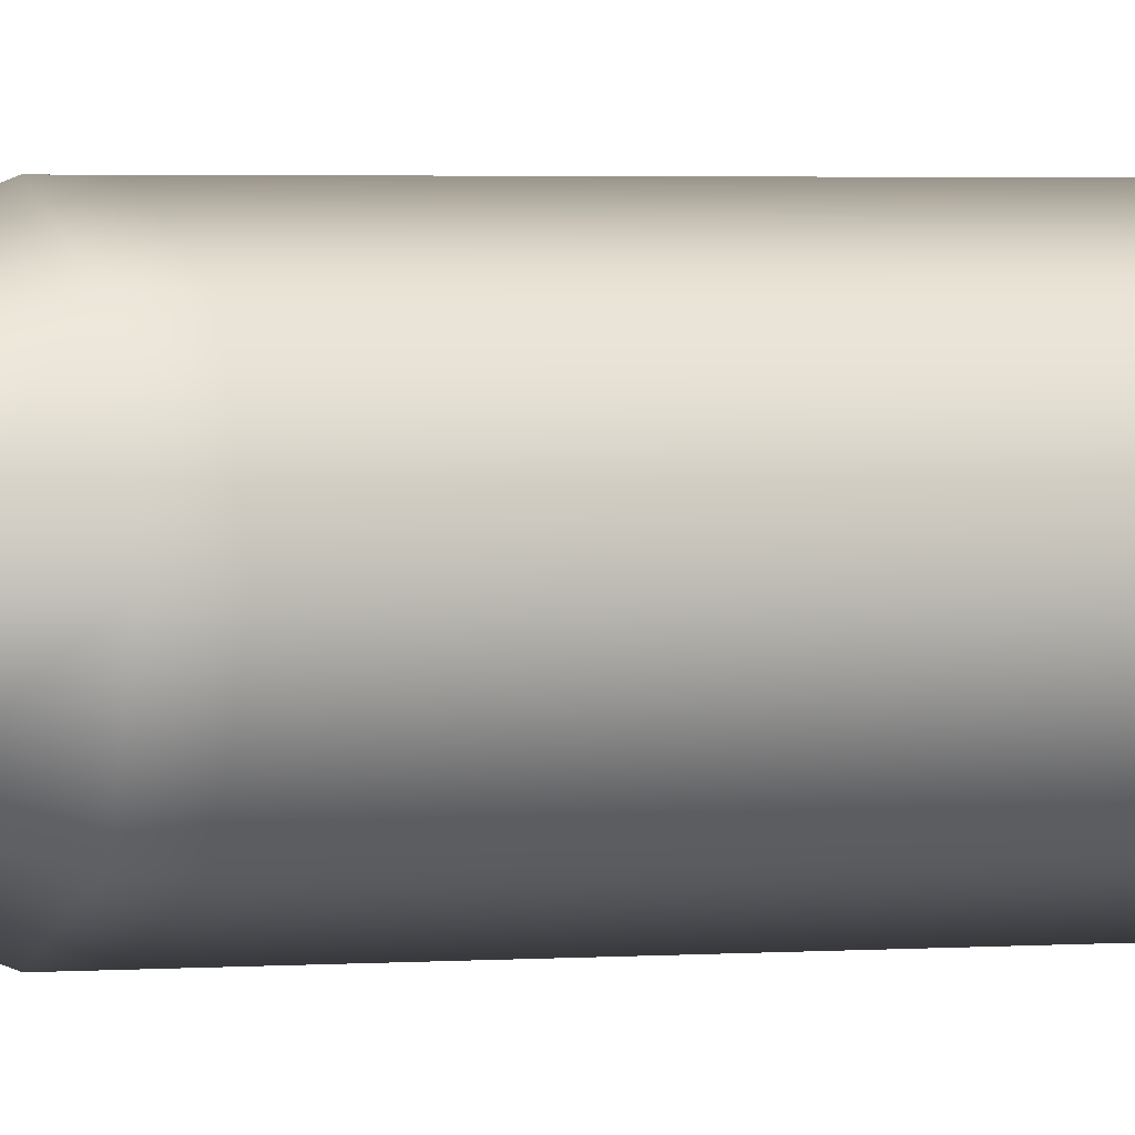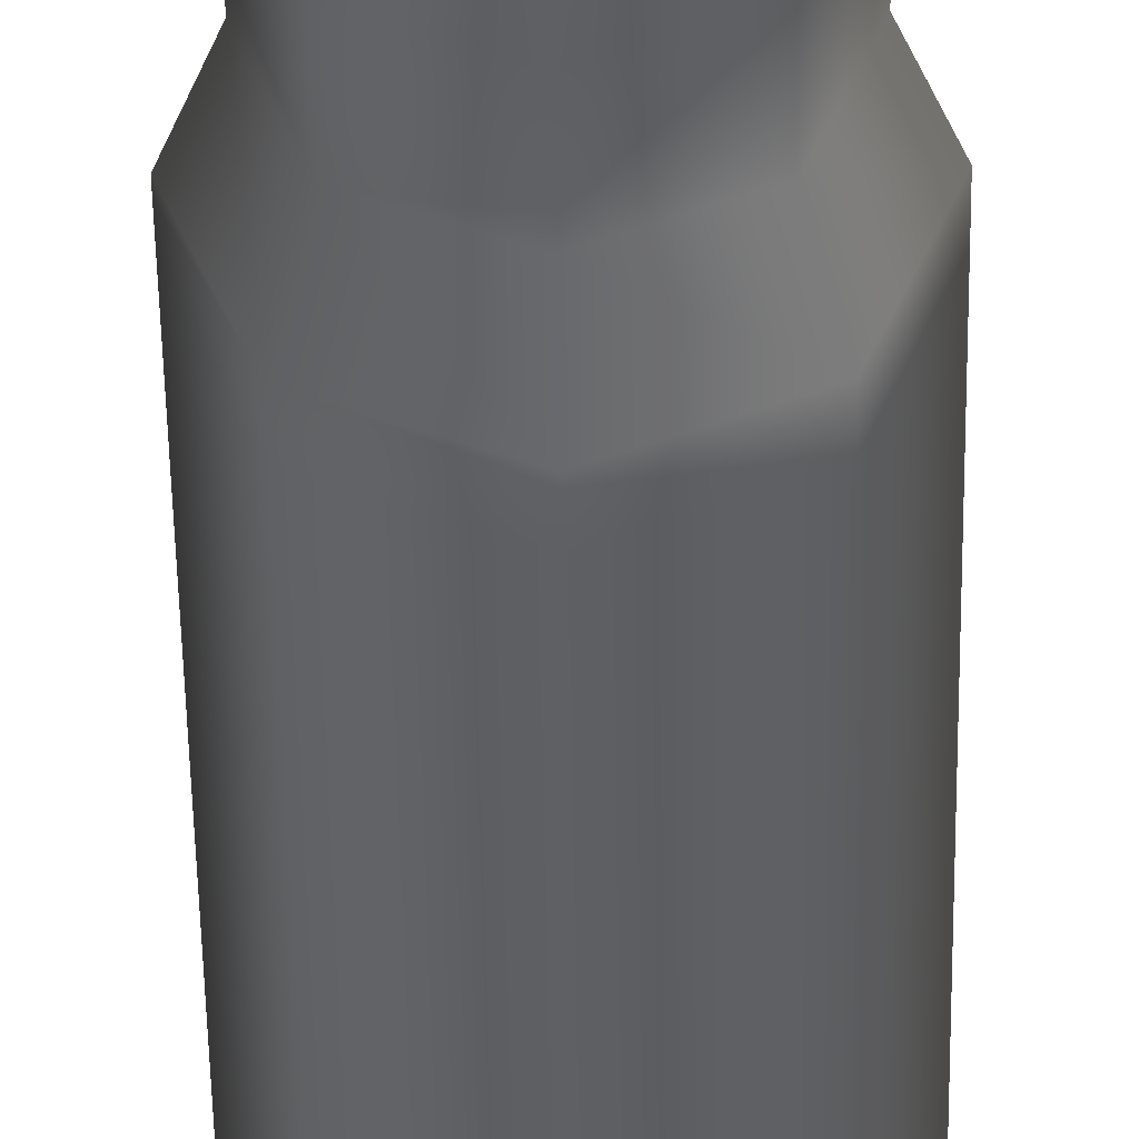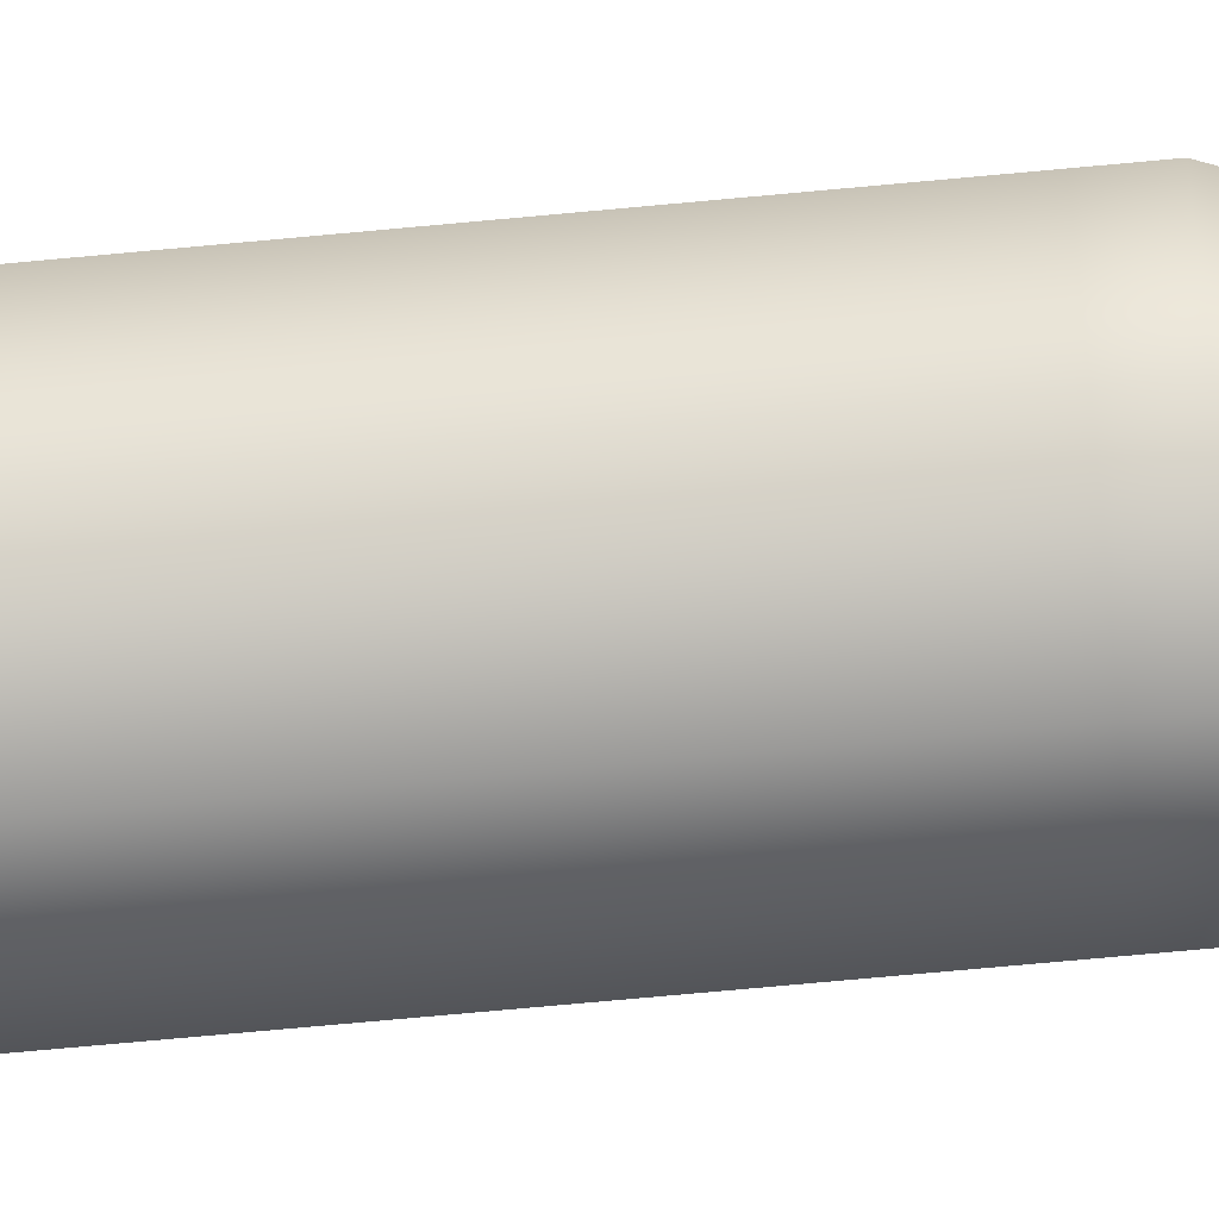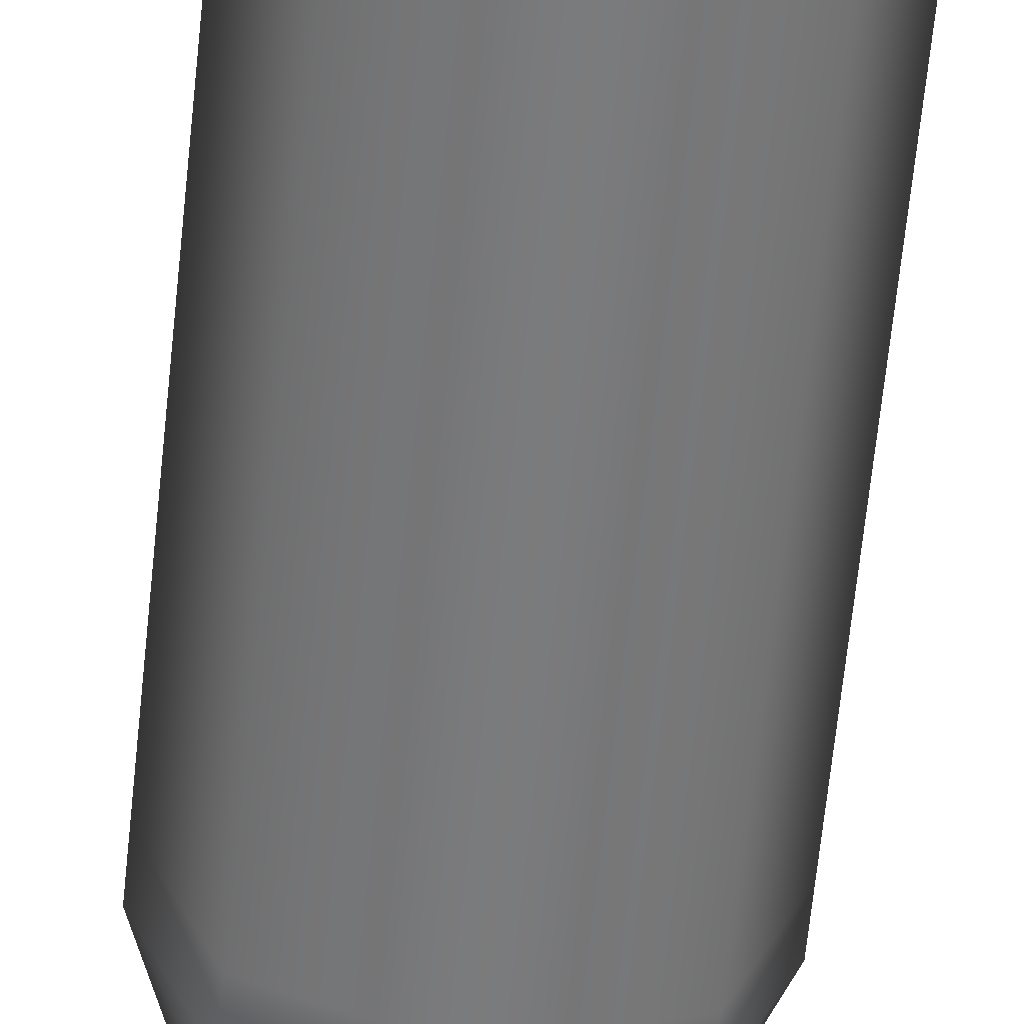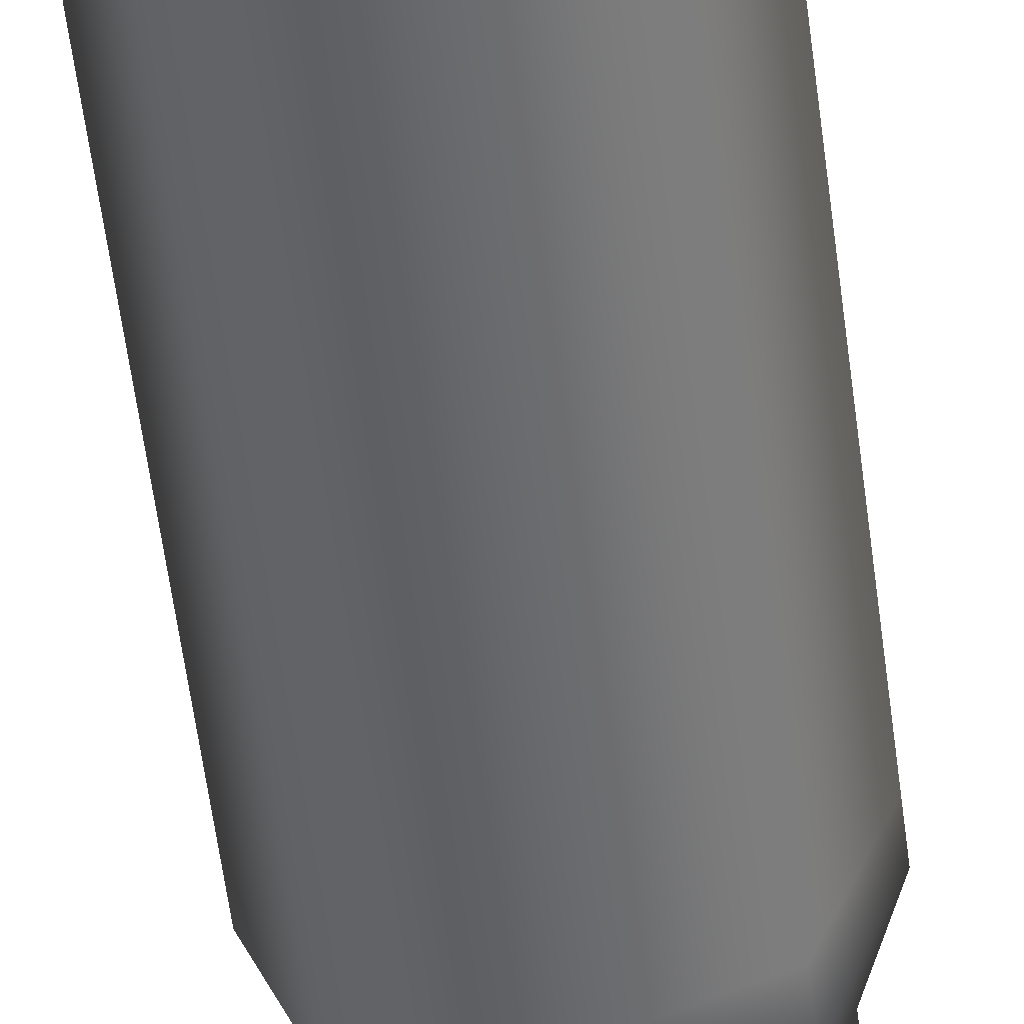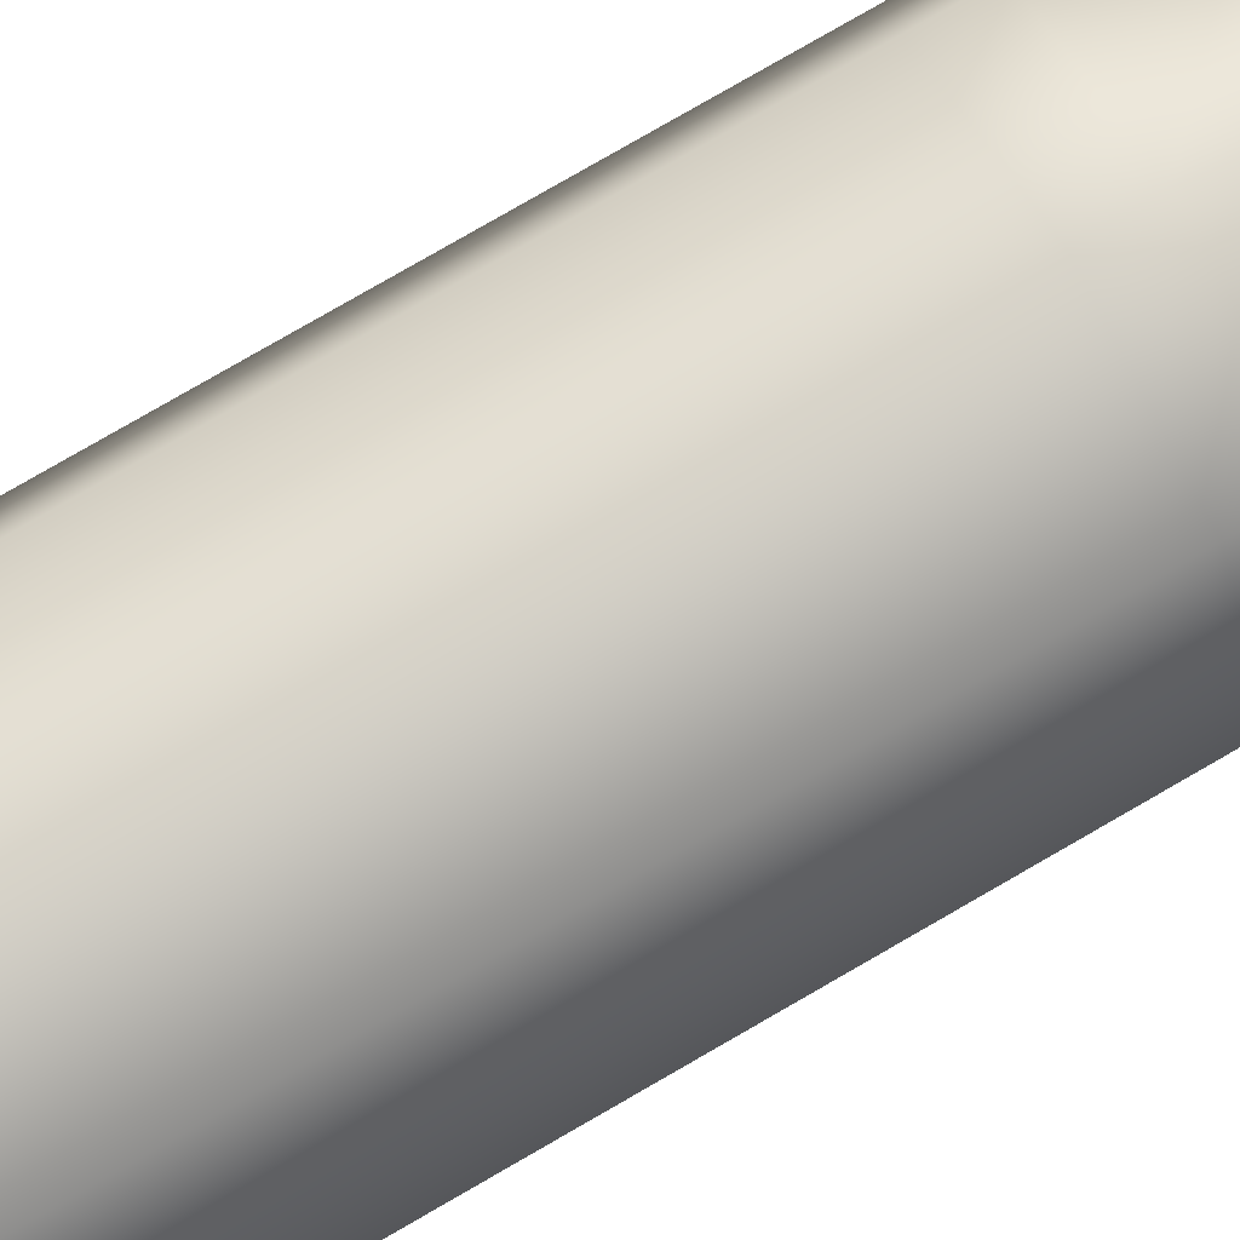
<metadata>
{"format":"obj","ext":"obj","renderer":"f3d","projection":"perspective","resolution":1024,"background":"white","views":[{"elev":1.9,"azim":70.2,"up":"+Y"},{"elev":-42.1,"azim":0.8,"up":"+Y"},{"elev":-69.1,"azim":-84.6,"up":"+Y"},{"elev":-58.4,"azim":174.5,"up":"+Y"},{"elev":-51.9,"azim":-173.2,"up":"+Y"},{"elev":74.1,"azim":-120.5,"up":"+Y"}]}
</metadata>
<code>
g default
v 0.005822 0 0.01327
v 0.003911 0.004615 0.01327
v -0.000704 0.006526 0.01327
v -0.005318 0.004615 0.01327
v -0.00723 -0 0.01327
v -0.005318 -0.004615 0.01327
v -0.000704 -0.006526 0.01327
v 0.003911 -0.004615 0.01327
v 0.005822 0 0.001719
v 0.003911 0.004615 0.001719
v -0.000704 0.006526 0.001719
v -0.005318 0.004615 0.001719
v -0.00723 -0 0.001719
v -0.005318 -0.004615 0.001719
v -0.000704 -0.006526 0.001719
v 0.003911 -0.004615 0.001719
v 0.005822 0 -0.009832
v 0.003911 0.004615 -0.009832
v -0.000704 0.006526 -0.009832
v -0.005318 0.004615 -0.009832
v -0.00723 -0 -0.009832
v -0.005318 -0.004615 -0.009832
v -0.000704 -0.006526 -0.009832
v 0.003911 -0.004615 -0.009832
v 0.005822 0 -0.02138
v 0.003911 0.004615 -0.02138
v -0.000704 0.006526 -0.02138
v -0.005318 0.004615 -0.02138
v -0.00723 -0 -0.02138
v -0.005318 -0.004615 -0.02138
v -0.000704 -0.006526 -0.02138
v 0.003911 -0.004615 -0.02138
v 0.005379 -0 -0.03361
v 0.003598 -0.004302 -0.03361
v 0.003911 0.004615 0.01511
v 0.005822 -0 0.01511
v 0.003911 -0.004615 0.01511
v -0.000704 0.006526 0.01511
v -0.005318 0.004615 0.01511
v -0.00723 -0 0.01511
v -0.005318 -0.004615 0.01511
v -0.000704 -0.006526 0.01511
v 0.002966 0.00367 0.01857
v 0.004486 -0 0.01857
v -0.000704 0.00519 0.01857
v 0.002966 -0.00367 0.01857
v -0.000704 -0.00519 0.01857
v -0.004374 0.00367 0.01857
v -0.005894 -0 0.01857
v -0.004374 -0.00367 0.01857
v 0.002966 0.00367 0.02252
v -0.000704 0.00519 0.02252
v -0.004374 0.00367 0.02252
v -0.005894 -0 0.02252
v 0.004486 -0 0.02252
v 0.002966 -0.00367 0.02252
v -0.000704 -0.00519 0.02252
v -0.004374 -0.00367 0.02252
v 0.002367 0.00307 0.02785
v 0.003638 -0 0.02785
v -0.000704 0.004342 0.02785
v 0.002367 -0.00307 0.02785
v -0.003774 0.00307 0.02785
v -0.000704 -0.004342 0.02785
v -0.005046 0 0.02785
v -0.003774 -0.00307 0.02785
v 0.001829 0.002533 0.0347
v 0.002878 -0 0.0347
v -0.000704 0.003582 0.0347
v 0.001829 -0.002533 0.0347
v -0.003236 0.002533 0.0347
v -0.000704 -0.003582 0.0347
v -0.004286 0 0.0347
v -0.003236 -0.002533 0.0347
v -0.000296 0.000408 0.04561
v -0.001111 -0.000408 0.04561
v -0.000704 -0.006083 -0.03361
v -0.005005 -0.004302 -0.03361
v 0.003598 0.004302 -0.03361
v -0.000704 0.006083 -0.03361
v -0.005005 0.004302 -0.03361
v -0.006787 -0 -0.03361
v 0.002817 -0 -0.03435
v 0.001785 -0.002489 -0.03435
v -0.000704 -0.00352 -0.03435
v -0.000704 0.00352 -0.03435
v -0.004224 0 -0.03435
v -0.000704 2e-05 -0.03427
g bullet:Bullet1
f 1 9 2
f 2 9 10
f 2 10 3
f 3 10 11
f 3 11 4
f 4 11 12
f 4 12 5
f 5 12 13
f 5 13 6
f 6 13 14
f 6 14 7
f 7 14 15
f 7 15 8
f 8 15 16
f 8 16 1
f 1 16 9
f 9 17 10
f 10 17 18
f 10 18 11
f 11 18 19
f 11 19 12
f 12 19 20
f 12 20 13
f 13 20 21
f 13 21 14
f 14 21 22
f 14 22 15
f 15 22 23
f 15 23 16
f 16 23 24
f 16 24 9
f 9 24 17
f 17 25 18
f 18 25 26
f 18 26 19
f 19 26 27
f 19 27 20
f 20 27 28
f 20 28 21
f 21 28 29
f 21 29 22
f 22 29 30
f 22 30 23
f 23 30 31
f 23 31 24
f 24 31 32
f 24 32 17
f 17 32 25
f 25 33 26
f 26 33 79
f 26 79 27
f 27 79 80
f 27 80 28
f 28 80 81
f 28 81 29
f 29 81 82
f 29 82 30
f 30 82 78
f 30 78 31
f 31 78 77
f 31 77 32
f 32 77 34
f 32 34 25
f 25 34 33
f 1 2 36
f 36 2 35
f 8 1 37
f 37 1 36
f 2 3 35
f 35 3 38
f 3 4 38
f 38 4 39
f 4 5 39
f 39 5 40
f 5 6 40
f 40 6 41
f 6 7 41
f 41 7 42
f 7 8 42
f 42 8 37
f 36 35 44
f 44 35 43
f 35 38 43
f 43 38 45
f 37 36 46
f 46 36 44
f 42 37 47
f 47 37 46
f 38 39 45
f 45 39 48
f 39 40 48
f 48 40 49
f 40 41 49
f 49 41 50
f 41 42 50
f 50 42 47
f 44 43 55
f 55 43 51
f 43 45 51
f 51 45 52
f 46 44 56
f 56 44 55
f 45 48 52
f 52 48 53
f 47 46 57
f 57 46 56
f 50 47 58
f 58 47 57
f 48 49 53
f 53 49 54
f 49 50 54
f 54 50 58
f 55 51 60
f 60 51 59
f 51 52 59
f 59 52 61
f 56 55 62
f 62 55 60
f 52 53 61
f 61 53 63
f 57 56 64
f 64 56 62
f 53 54 63
f 63 54 65
f 58 57 66
f 66 57 64
f 54 58 65
f 65 58 66
f 60 59 68
f 68 59 67
f 59 61 67
f 67 61 69
f 62 60 70
f 70 60 68
f 61 63 69
f 69 63 71
f 64 62 72
f 72 62 70
f 63 65 71
f 71 65 73
f 66 64 74
f 74 64 72
f 65 66 73
f 73 66 74
f 68 67 75
f 67 69 75
f 70 68 76
f 76 68 75
f 69 71 75
f 72 70 76
f 71 73 75
f 75 73 76
f 74 72 76
f 73 74 76
f 79 33 86
f 86 33 83
f 33 34 83
f 83 34 84
f 80 79 86
f 34 77 84
f 84 77 85
f 81 80 87
f 87 80 86
f 77 78 85
f 82 81 87
f 78 82 85
f 85 82 87
f 86 83 88
f 83 84 88
f 84 85 88
f 87 86 88
f 85 87 88

</code>
